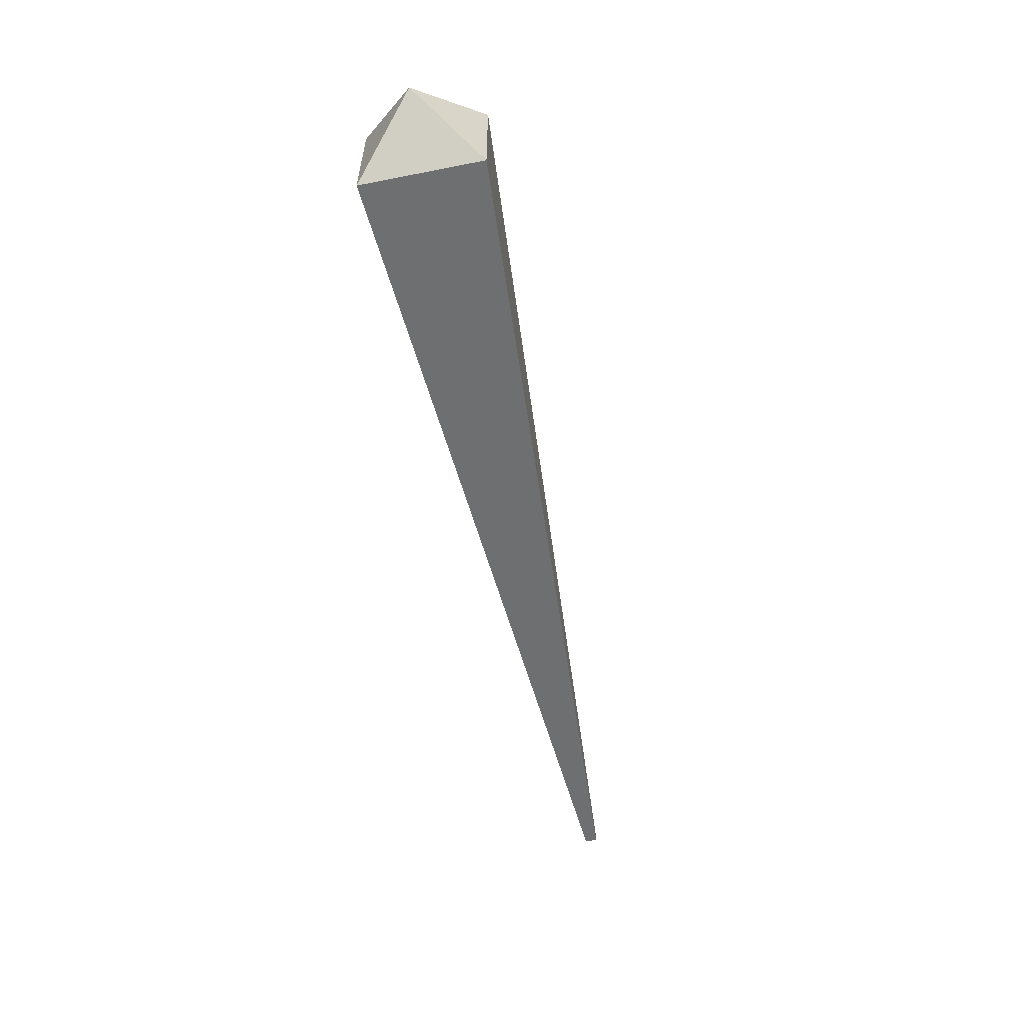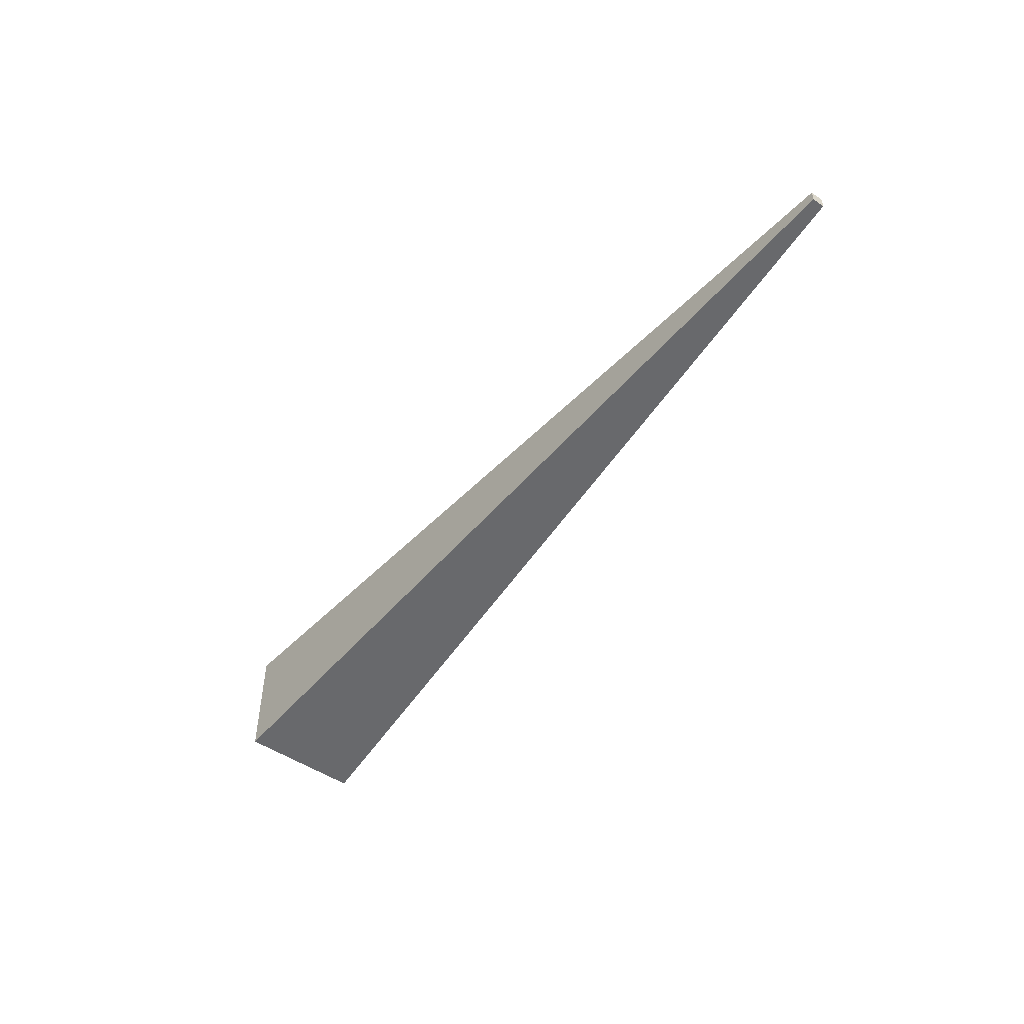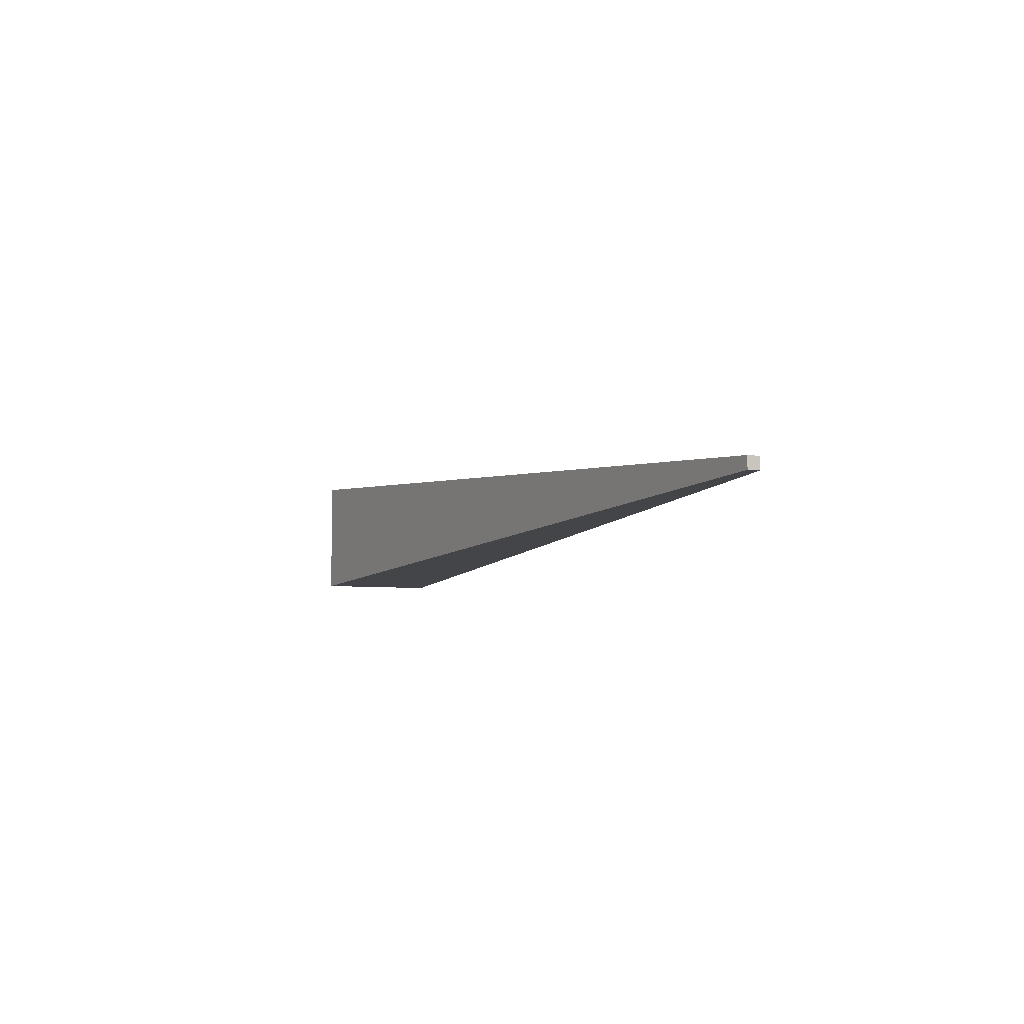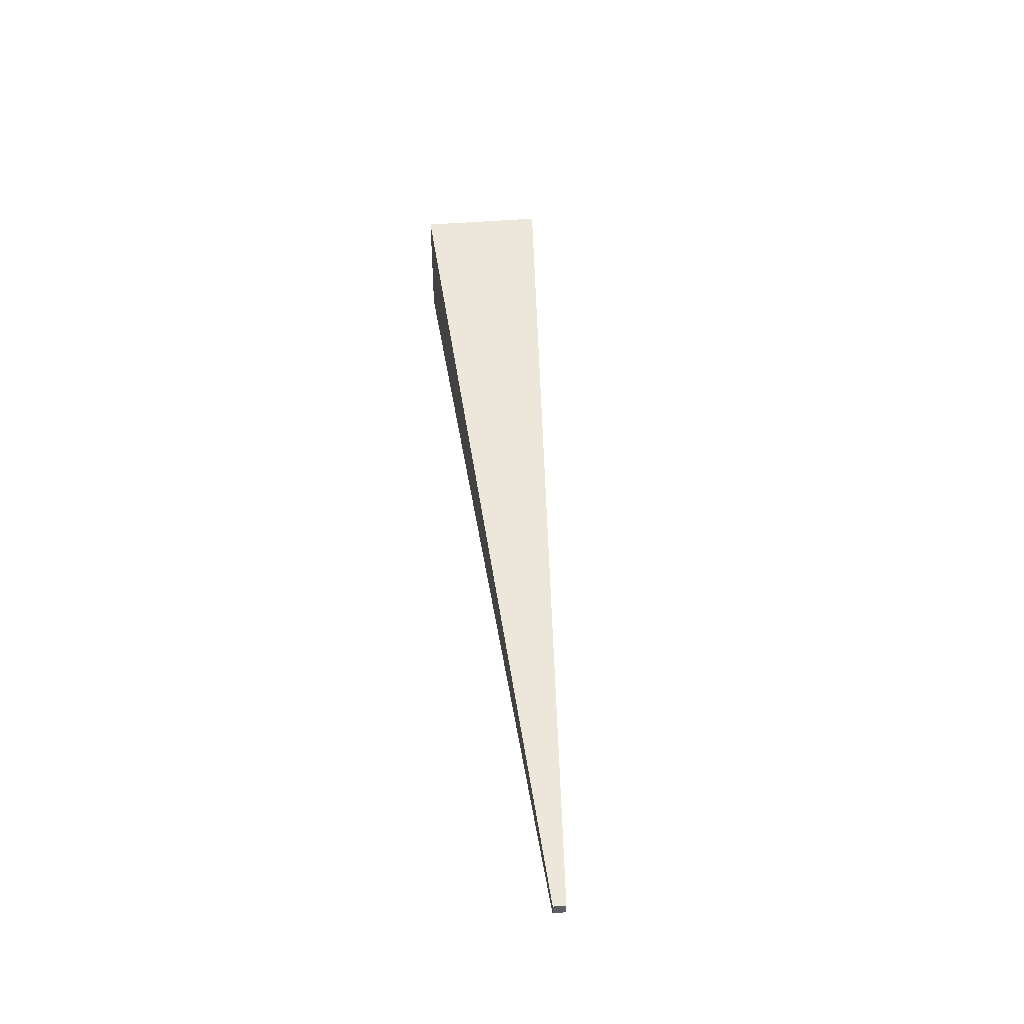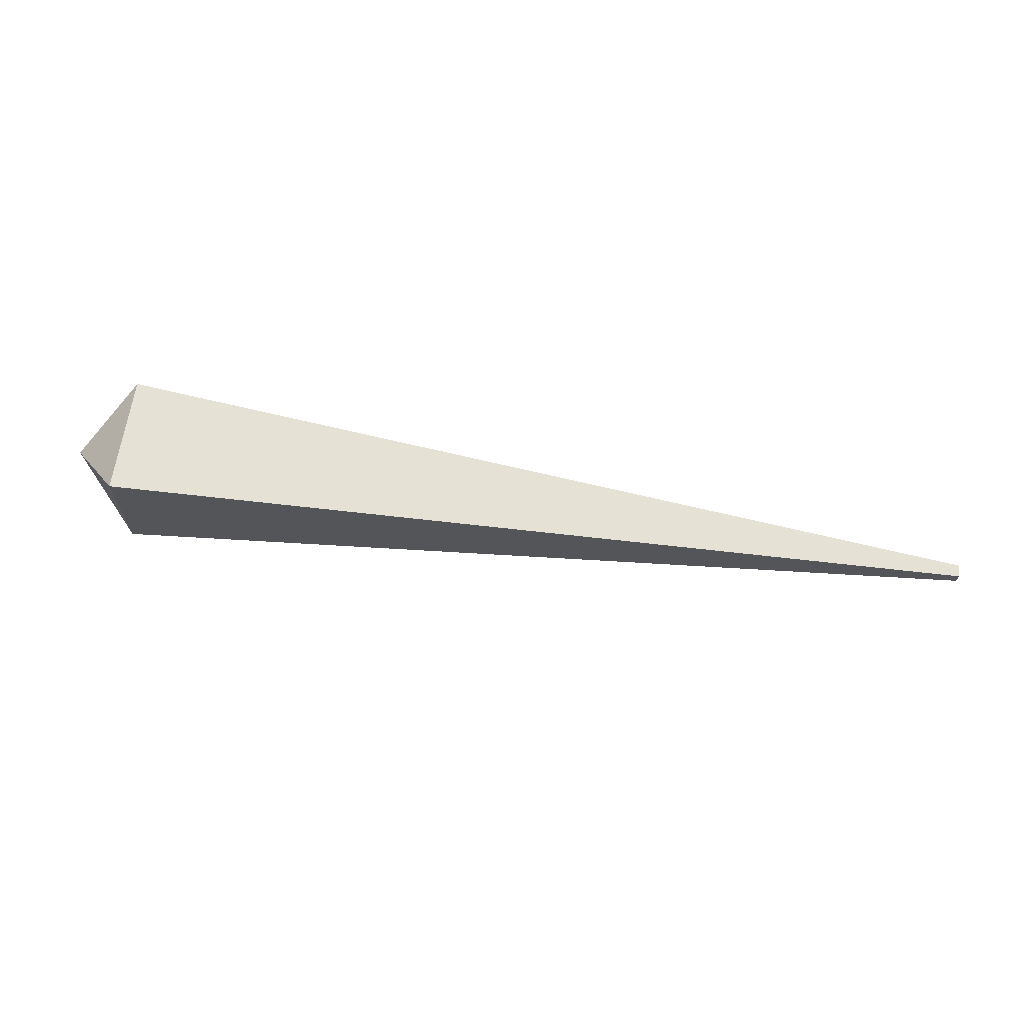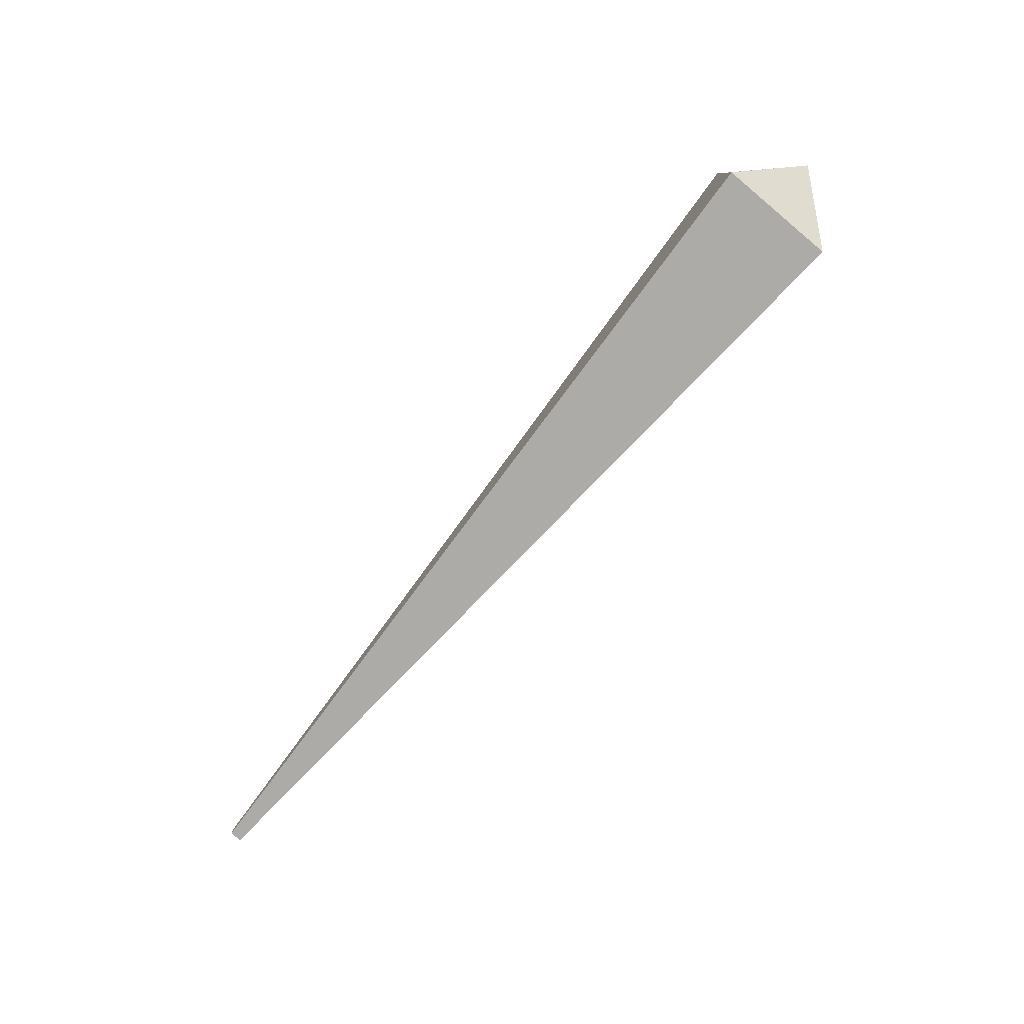
<metadata>
{"format":"obj","ext":"obj","renderer":"f3d","projection":"perspective","resolution":1024,"background":"white","views":[{"elev":-57.9,"azim":-78.4,"up":"+Z"},{"elev":-49.7,"azim":53.3,"up":"+Y"},{"elev":-5.4,"azim":65.2,"up":"+Y"},{"elev":48.4,"azim":84.9,"up":"+Y"},{"elev":65.4,"azim":8.6,"up":"+Y"},{"elev":-79.5,"azim":-130.0,"up":"+Z"}]}
</metadata>
<code>
g Bone03
v 0.777 -0.005 0.005
v 0.777 0.005 0.005
v 0.777 -0.005 -0.005
v 0.777 0.005 -0.005
v 0.05 0.05 0.05
v 0.05 0.05 -0.05
v 0.777 0.005 0.005
v 0.777 0.005 -0.005
v 0.05 -0.05 0.05
v 0.05 0.05 0.05
v 0.777 -0.005 0.005
v 0.777 0.005 0.005
v 0.777 -0.005 -0.005
v 0.777 0.005 -0.005
v 0.05 -0.05 -0.05
v 0.05 0.05 -0.05
v 0.777 -0.005 0.005
v 0.777 -0.005 -0.005
v 0.05 -0.05 0.05
v 0.05 -0.05 -0.05
v 0 0 0
v 0.05 0.05 0.05
v 0.05 -0.05 0.05
v 0 0 0
v 0.05 0.05 -0.05
v 0.05 0.05 0.05
v 0 0 0
v 0.05 -0.05 -0.05
v 0.05 0.05 -0.05
v 0 0 0
v 0.05 -0.05 0.05
v 0.05 -0.05 -0.05
g Bone03_0
f 3 2 1
f 2 3 4
f 7 6 5
f 6 7 8
f 11 10 9
f 10 11 12
f 15 14 13
f 14 15 16
f 19 18 17
f 18 19 20
f 23 22 21
f 26 25 24
f 29 28 27
f 32 31 30

</code>
